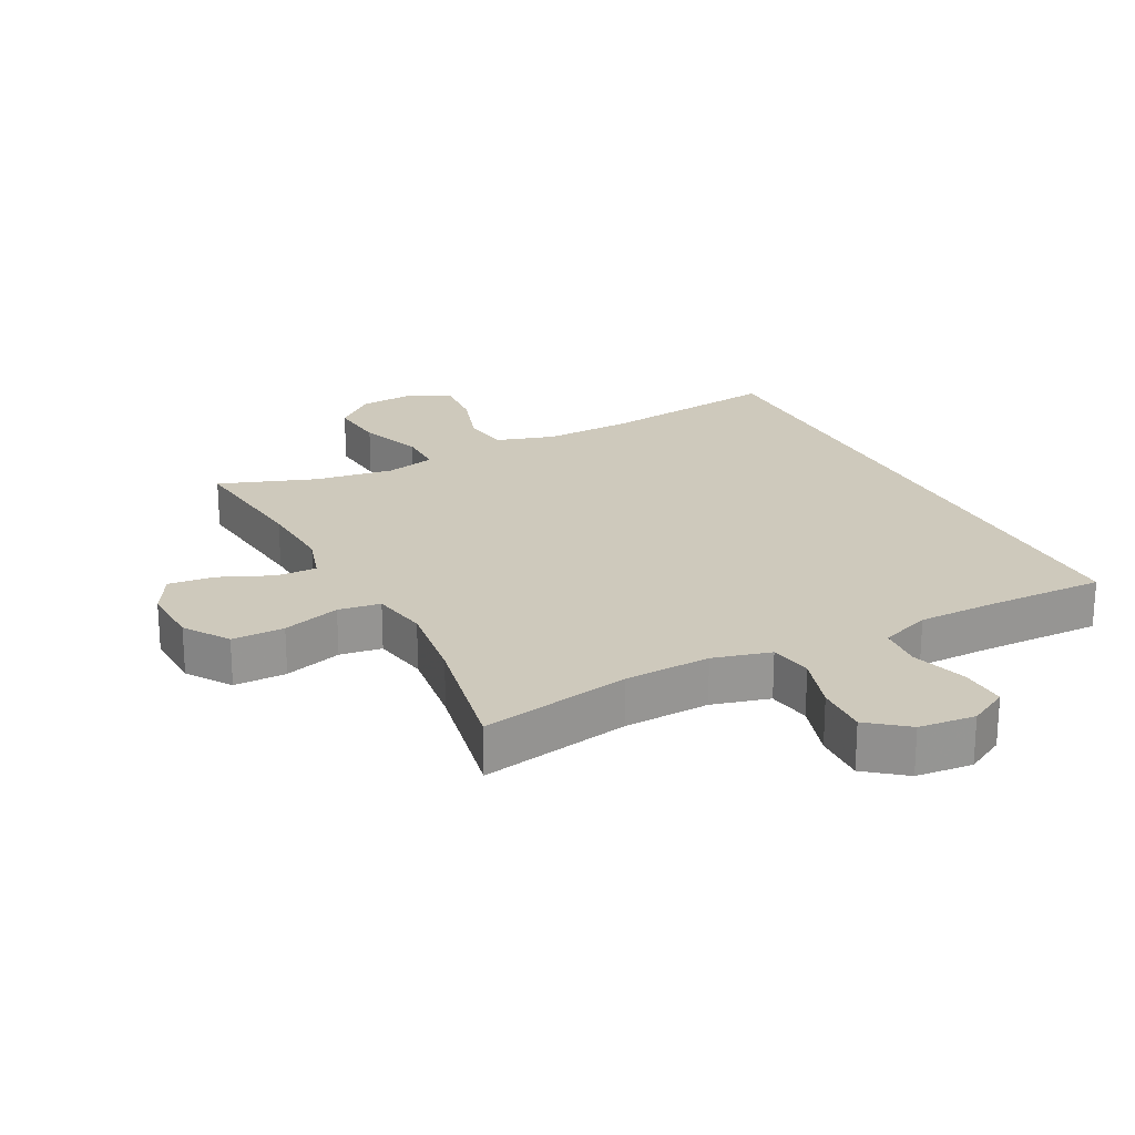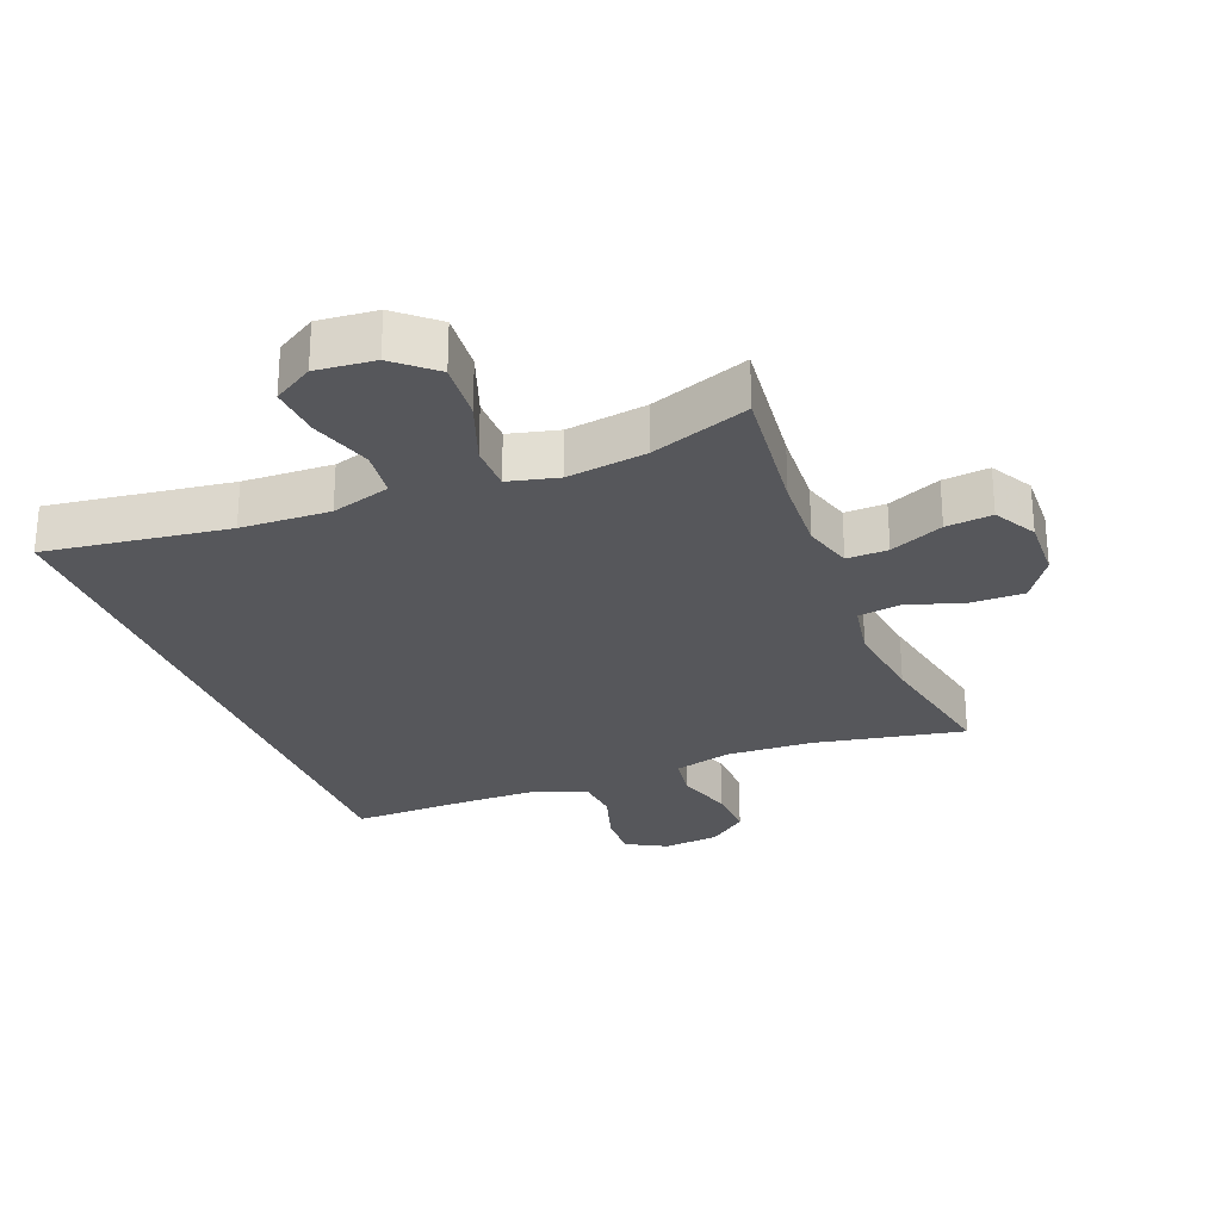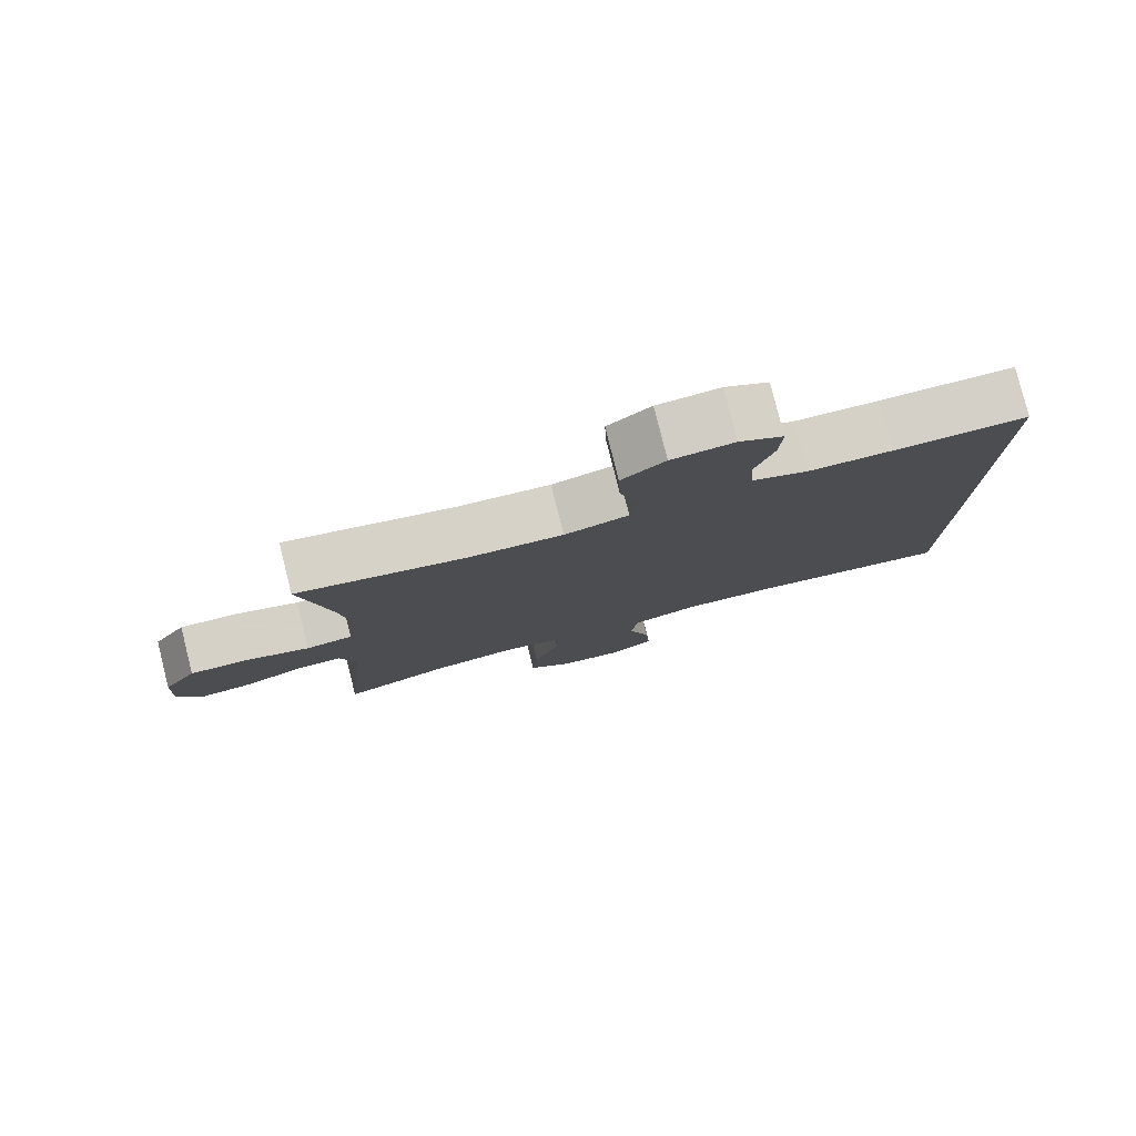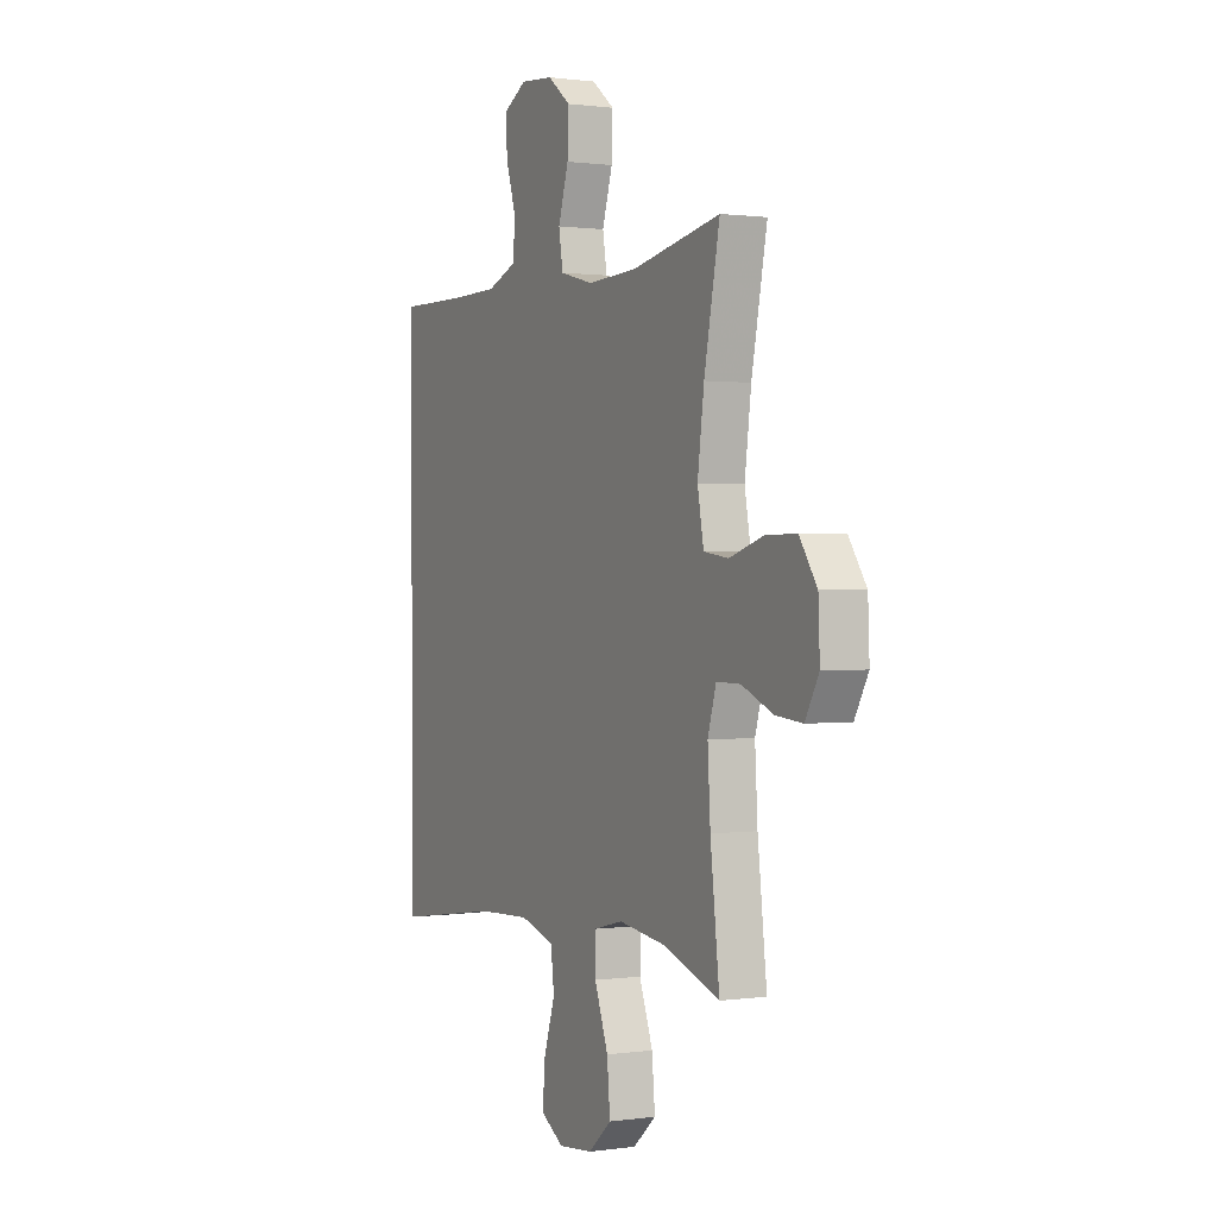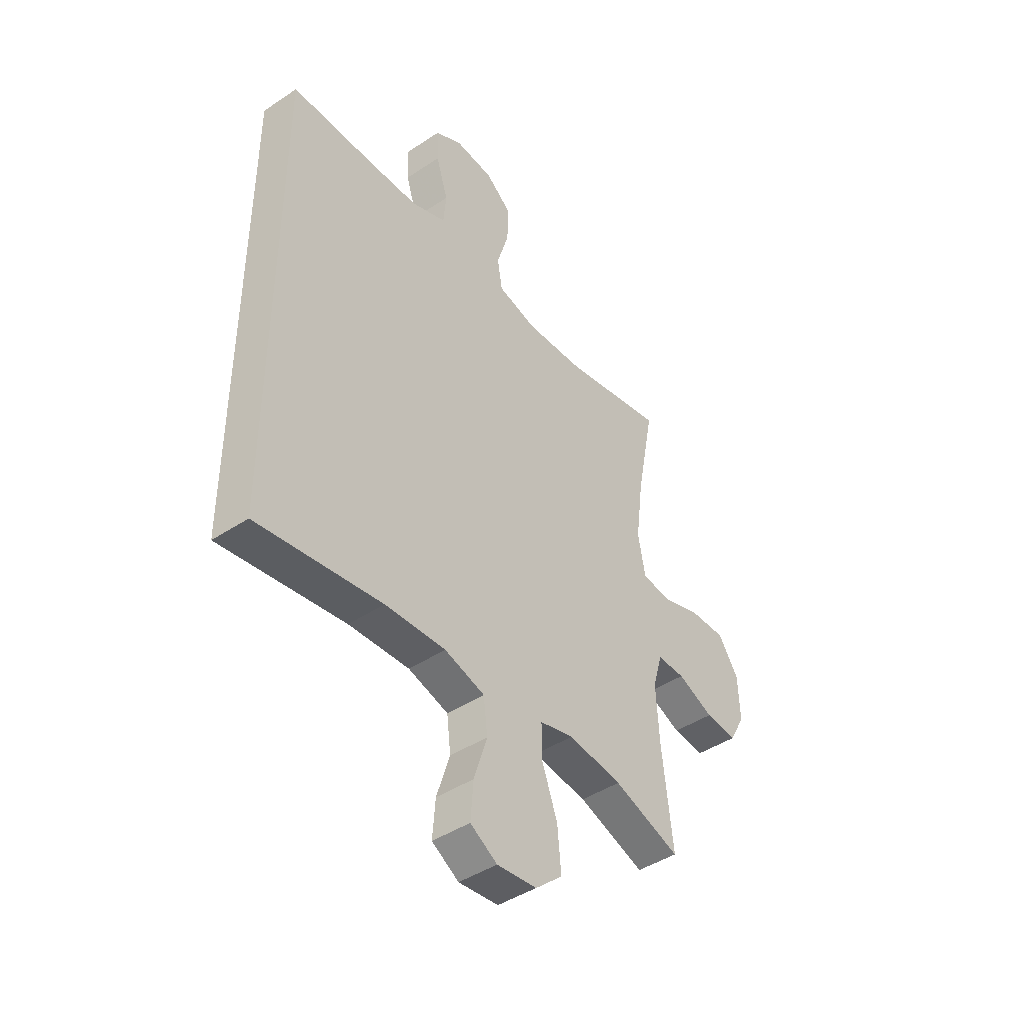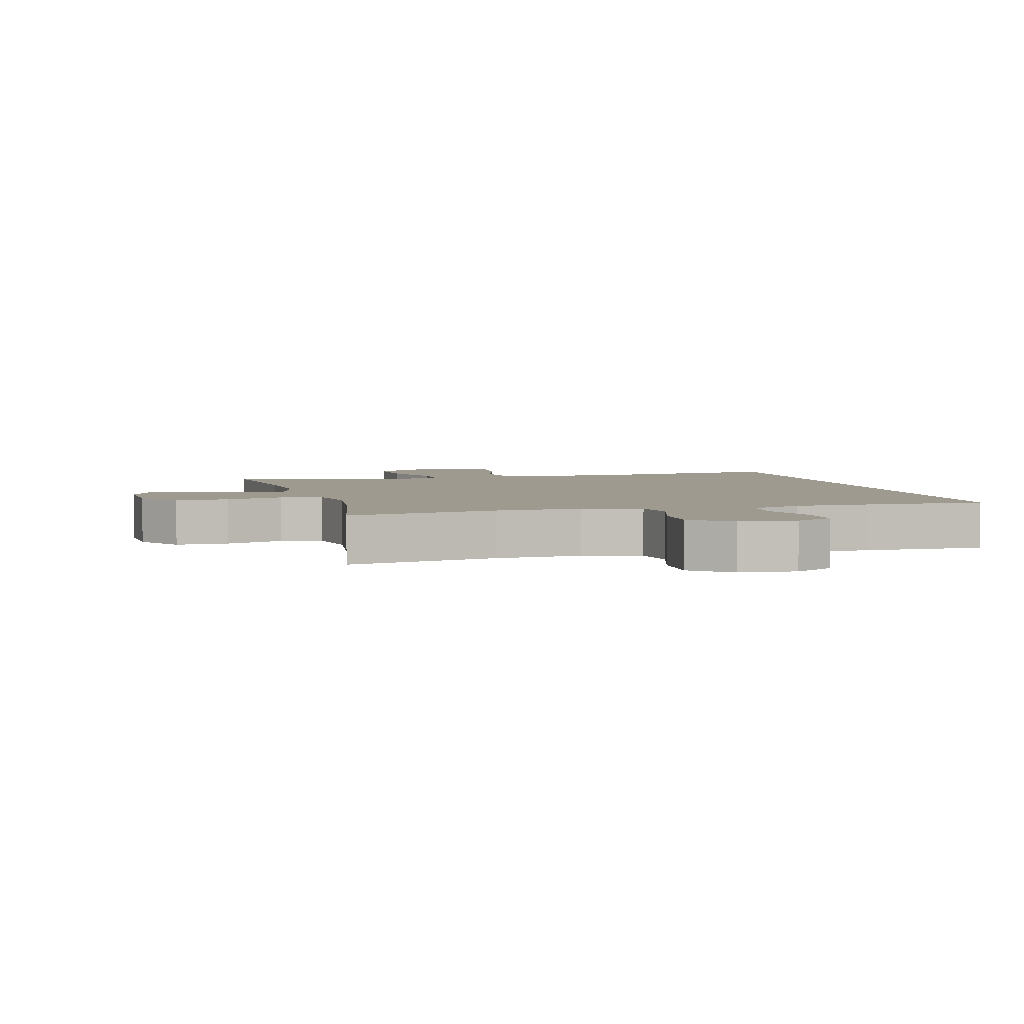
<metadata>
{"format":"obj","ext":"obj","renderer":"f3d","projection":"perspective","resolution":1024,"background":"white","views":[{"elev":22.3,"azim":-27.0,"up":"+Y"},{"elev":-27.2,"azim":-158.4,"up":"+Y"},{"elev":79.7,"azim":-14.1,"up":"+Z"},{"elev":0.7,"azim":-117.1,"up":"+Z"},{"elev":-43.7,"azim":128.1,"up":"+Z"},{"elev":3.9,"azim":-15.0,"up":"+Y"}]}
</metadata>
<code>
v -0.5 0.07 -0.5
v -0.476 0.07 -0.289
v -0.469 0.07 -0.169
v -0.491 0.07 -0.094
v -0.554 0.07 -0.095
v -0.636 0.07 -0.13
v -0.707 0.07 -0.137
v -0.743 0.07 -0.072
v -0.739 0.07 0.024
v -0.693 0.07 0.092
v -0.612 0.07 0.091
v -0.523 0.07 0.063
v -0.458 0.07 0.072
v -0.442 0.07 0.16
v -0.459 0.07 0.291
v -0.5 0.07 0.5
v -0.269 0.07 0.454
v -0.136 0.07 0.447
v -0.047 0.07 0.47
v -0.036 0.07 0.537
v -0.063 0.07 0.625
v -0.066 0.07 0.706
v -0.006 0.07 0.753
v 0.081 0.07 0.761
v 0.142 0.07 0.727
v 0.139 0.07 0.655
v 0.112 0.07 0.569
v 0.118 0.07 0.5
v 0.196 0.07 0.47
v 0.314 0.07 0.468
v 0.5 0.07 0.47
v 0.5 0.07 -0.505
v 0.219 0.07 -0.465
v 0.082 0.07 -0.459
v -0.009 0.07 -0.486
v -0.018 0.07 -0.56
v 0.012 0.07 -0.654
v 0.018 0.07 -0.734
v -0.043 0.07 -0.771
v -0.133 0.07 -0.762
v -0.194 0.07 -0.709
v -0.186 0.07 -0.618
v -0.15 0.07 -0.52
v -0.15 0.07 -0.449
v -0.227 0.07 -0.43
v -0.349 0.07 -0.447
v -0.5 0 -0.5
v -0.476 0 -0.289
v -0.469 0 -0.169
v -0.491 0 -0.094
v -0.554 0 -0.095
v -0.636 0 -0.13
v -0.707 0 -0.137
v -0.743 0 -0.072
v -0.739 0 0.024
v -0.693 0 0.092
v -0.612 0 0.091
v -0.523 0 0.063
v -0.458 0 0.072
v -0.442 0 0.16
v -0.459 0 0.291
v -0.5 0 0.5
v -0.269 0 0.454
v -0.136 0 0.447
v -0.047 0 0.47
v -0.036 0 0.537
v -0.063 0 0.625
v -0.066 0 0.706
v -0.006 0 0.753
v 0.081 0 0.761
v 0.142 0 0.727
v 0.139 0 0.655
v 0.112 0 0.569
v 0.118 0 0.5
v 0.196 0 0.47
v 0.314 0 0.468
v 0.5 0 0.47
v 0.5 0 -0.505
v 0.219 0 -0.465
v 0.082 0 -0.459
v -0.009 0 -0.486
v -0.018 0 -0.56
v 0.012 0 -0.654
v 0.018 0 -0.734
v -0.043 0 -0.771
v -0.133 0 -0.762
v -0.194 0 -0.709
v -0.186 0 -0.618
v -0.15 0 -0.52
v -0.15 0 -0.449
v -0.227 0 -0.43
v -0.349 0 -0.447
f 41 42 43
f 40 41 43
f 39 40 43
f 38 39 43
f 37 38 43
f 36 37 43
f 35 36 43 44
f 34 35 44
f 30 31 32 33
f 29 30 33 34
f 34 44 45
f 29 34 45
f 28 29 45
f 25 26 27
f 24 25 27
f 23 24 27
f 22 23 27
f 21 22 27
f 20 21 27
f 19 20 27 28
f 15 16 17
f 14 15 17 18
f 28 45 46
f 19 28 46
f 18 19 46
f 14 18 46
f 13 14 46
f 10 11 12
f 9 10 12
f 8 9 12
f 7 8 12
f 6 7 12
f 5 6 12
f 46 1 2
f 46 2 3
f 13 46 3 4
f 4 5 12 13
f 89 88 87
f 89 87 86
f 89 86 85
f 89 85 84
f 89 84 83
f 89 83 82
f 90 89 82 81
f 90 81 80
f 79 78 77 76
f 80 79 76 75
f 91 90 80
f 91 80 75
f 91 75 74
f 73 72 71
f 73 71 70
f 73 70 69
f 73 69 68
f 73 68 67
f 73 67 66
f 74 73 66 65
f 63 62 61
f 64 63 61 60
f 92 91 74
f 92 74 65
f 92 65 64
f 92 64 60
f 92 60 59
f 58 57 56
f 58 56 55
f 58 55 54
f 58 54 53
f 58 53 52
f 58 52 51
f 48 47 92
f 49 48 92
f 50 49 92 59
f 59 58 51 50
f 1 47 48 2
f 2 48 49 3
f 3 49 50 4
f 4 50 51 5
f 5 51 52 6
f 6 52 53 7
f 7 53 54 8
f 8 54 55 9
f 9 55 56 10
f 10 56 57 11
f 11 57 58 12
f 12 58 59 13
f 13 59 60 14
f 14 60 61 15
f 15 61 62 16
f 16 62 63 17
f 17 63 64 18
f 18 64 65 19
f 19 65 66 20
f 20 66 67 21
f 21 67 68 22
f 22 68 69 23
f 23 69 70 24
f 24 70 71 25
f 25 71 72 26
f 26 72 73 27
f 27 73 74 28
f 28 74 75 29
f 29 75 76 30
f 30 76 77 31
f 31 77 78 32
f 32 78 79 33
f 33 79 80 34
f 34 80 81 35
f 35 81 82 36
f 36 82 83 37
f 37 83 84 38
f 38 84 85 39
f 39 85 86 40
f 40 86 87 41
f 41 87 88 42
f 42 88 89 43
f 43 89 90 44
f 44 90 91 45
f 45 91 92 46
f 46 92 47 1

</code>
